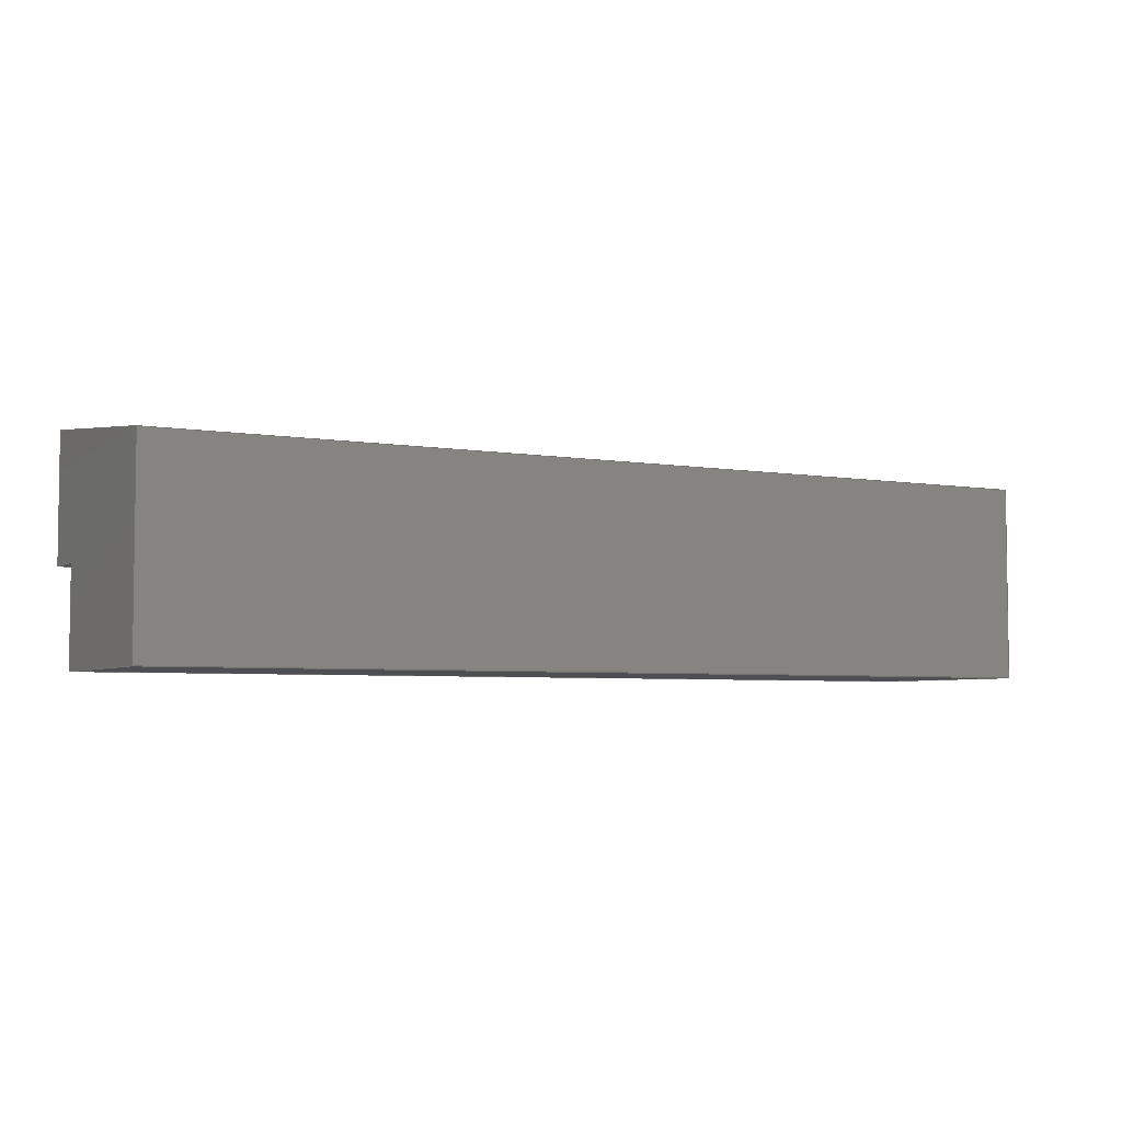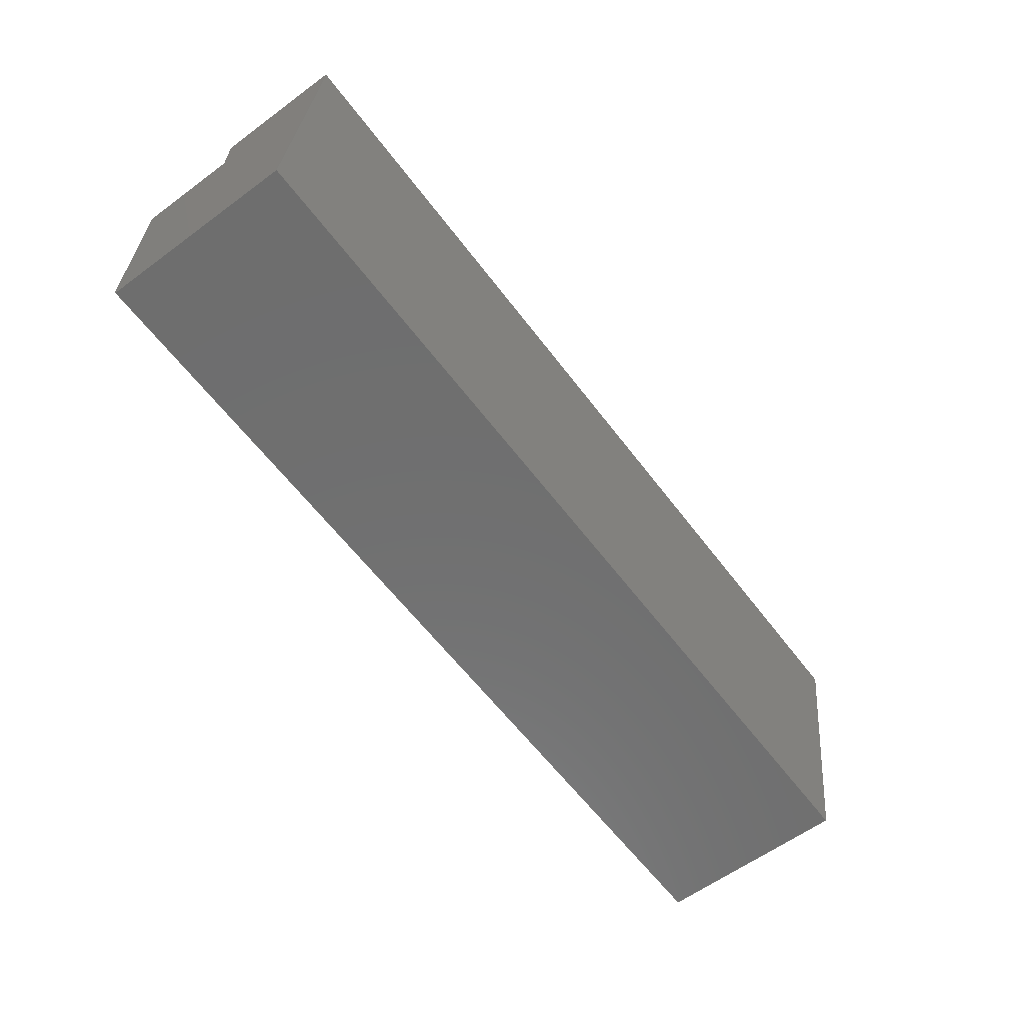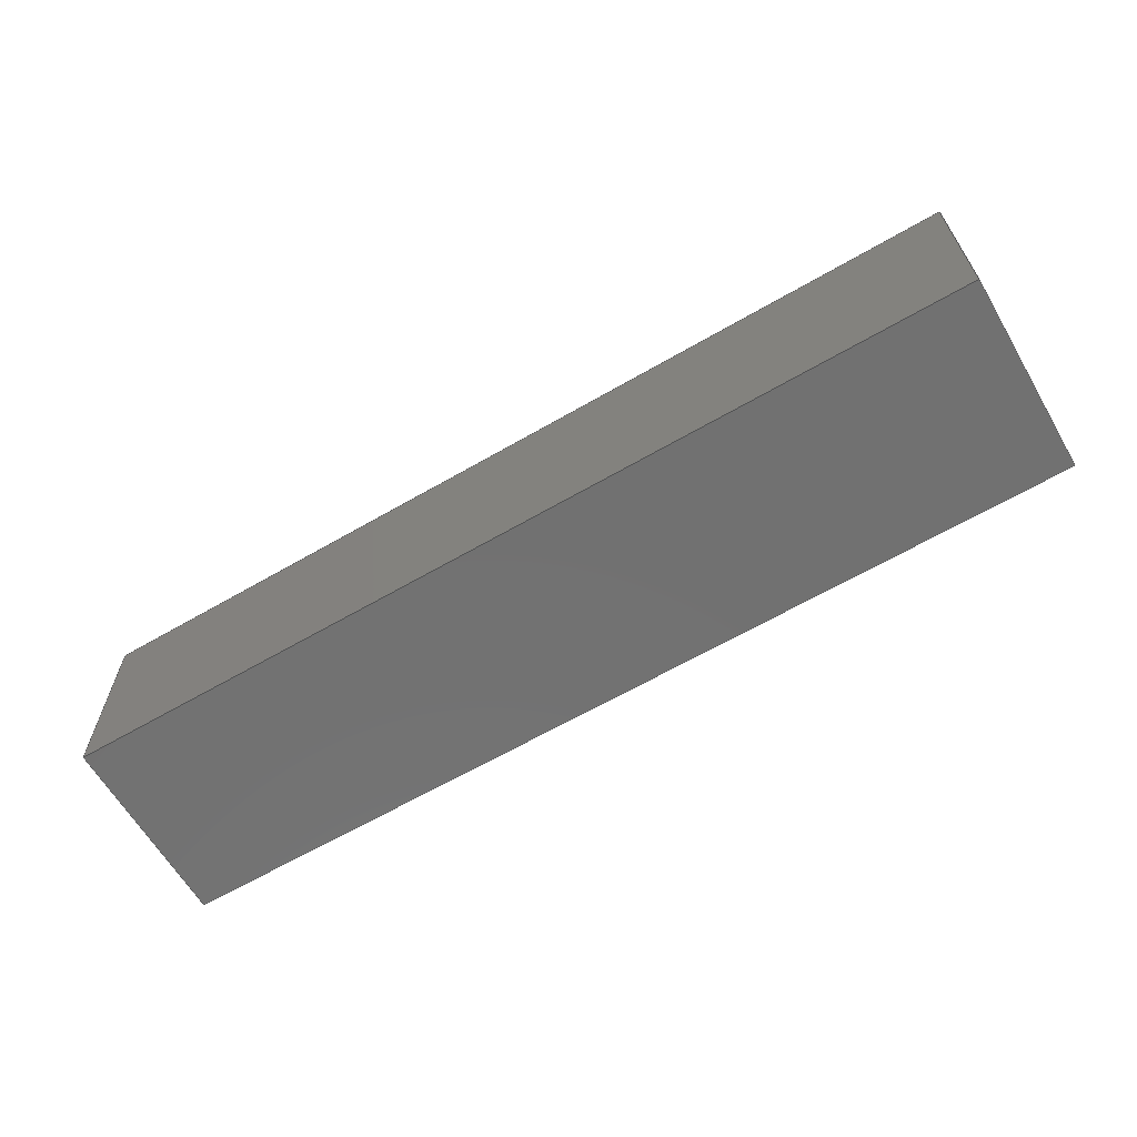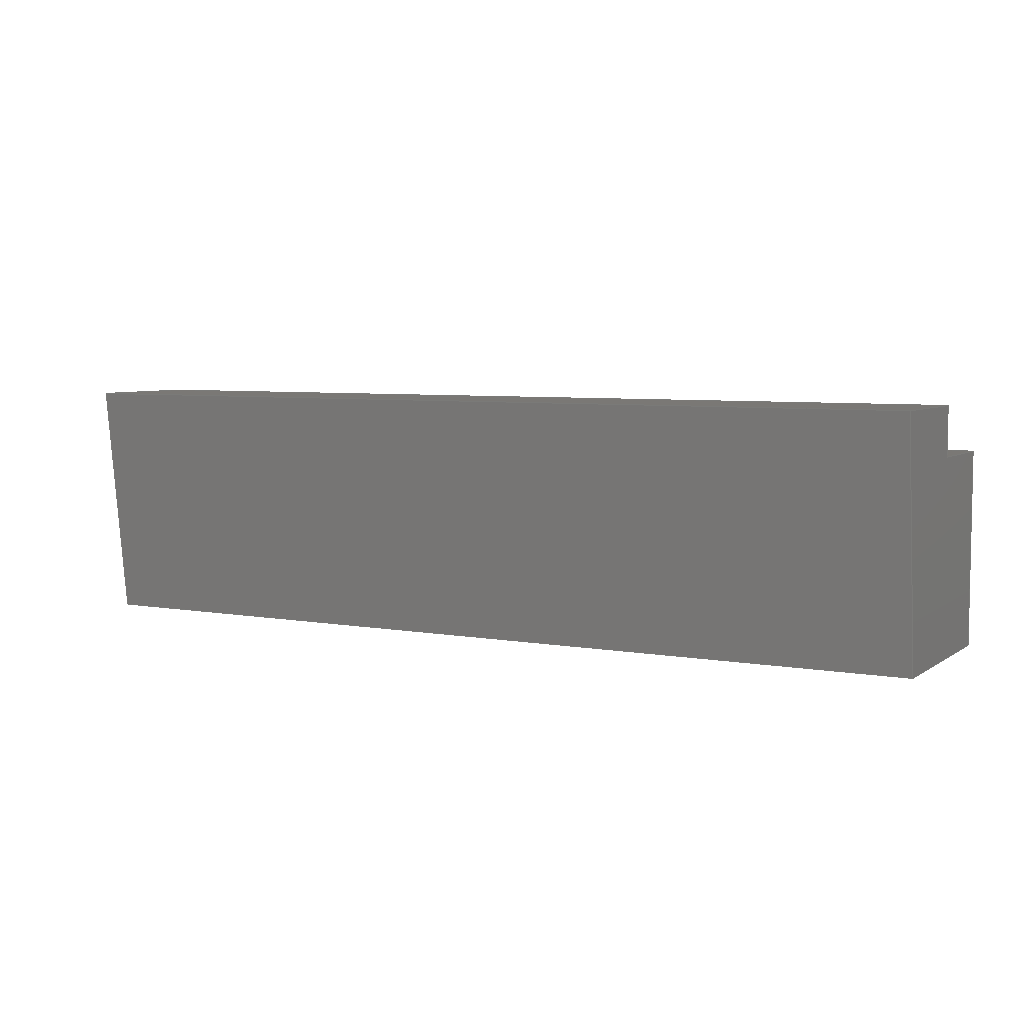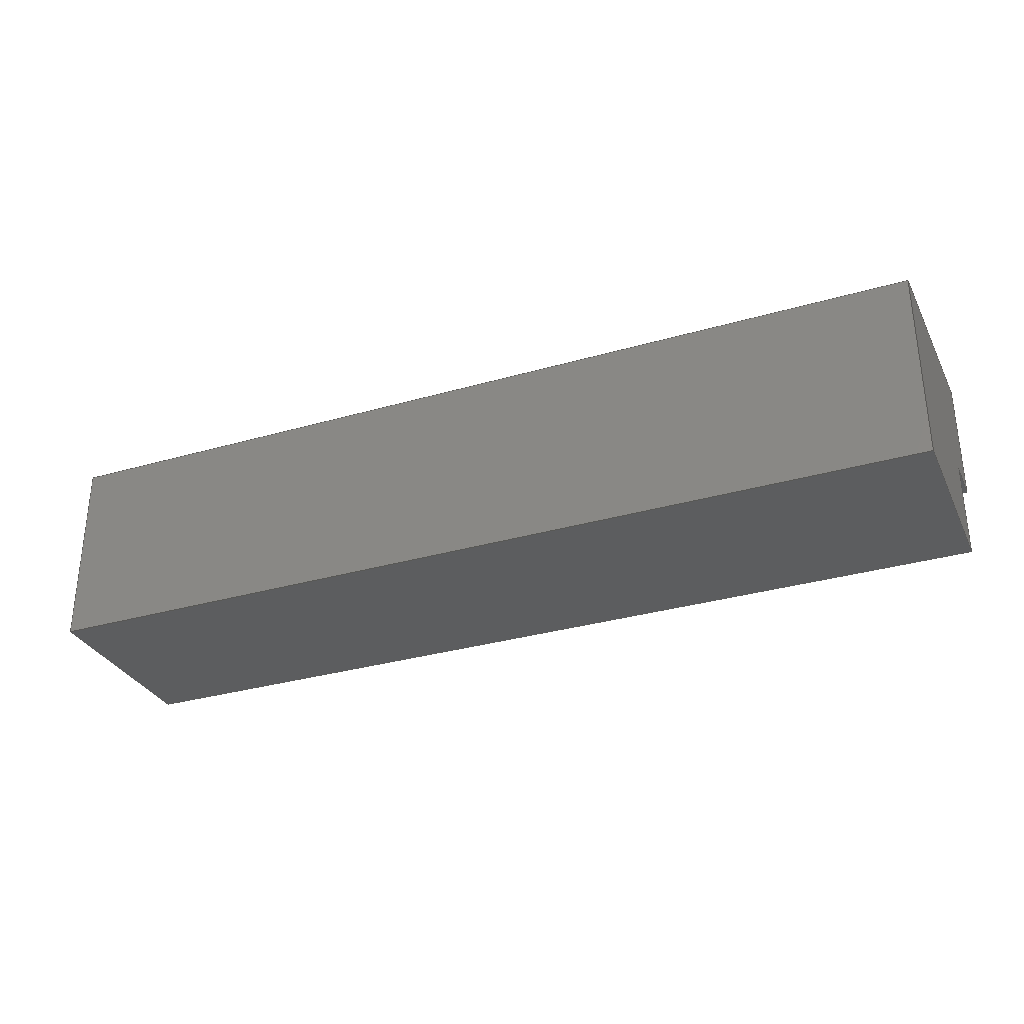
<metadata>
{"format":"step","ext":"step","renderer":"f3d","projection":"perspective","resolution":1024,"background":"white","views":[{"elev":-4.7,"azim":-28.7,"up":"+Z"},{"elev":-60.6,"azim":-53.1,"up":"+Y"},{"elev":-63.4,"azim":-149.6,"up":"+Y"},{"elev":5.8,"azim":28.7,"up":"+Y"},{"elev":-31.5,"azim":22.4,"up":"+Z"}]}
</metadata>
<code>
ISO-10303-21;
DATA;
#1=MECHANICAL_DESIGN_GEOMETRIC_PRESENTATION_REPRESENTATION('',(#4),#240);
#2=SHAPE_REPRESENTATION_RELATIONSHIP('SRR','None',#250,#3);
#3=ADVANCED_BREP_SHAPE_REPRESENTATION('',(#5),#239);
#4=STYLED_ITEM('',(#260),#5);
#5=MANIFOLD_SOLID_BREP('Body1',#140);
#6=FACE_OUTER_BOUND('',#14,.T.);
#7=FACE_OUTER_BOUND('',#15,.T.);
#8=FACE_OUTER_BOUND('',#16,.T.);
#9=FACE_OUTER_BOUND('',#17,.T.);
#10=FACE_OUTER_BOUND('',#18,.T.);
#11=FACE_OUTER_BOUND('',#19,.T.);
#12=FACE_OUTER_BOUND('',#20,.T.);
#13=FACE_OUTER_BOUND('',#21,.T.);
#14=EDGE_LOOP('',(#88,#89,#90,#91,#92,#93));
#15=EDGE_LOOP('',(#94,#95,#96,#97));
#16=EDGE_LOOP('',(#98,#99,#100,#101));
#17=EDGE_LOOP('',(#102,#103,#104,#105));
#18=EDGE_LOOP('',(#106,#107,#108,#109));
#19=EDGE_LOOP('',(#110,#111,#112,#113));
#20=EDGE_LOOP('',(#114,#115,#116,#117));
#21=EDGE_LOOP('',(#118,#119,#120,#121,#122,#123));
#22=LINE('',#202,#40);
#23=LINE('',#204,#41);
#24=LINE('',#206,#42);
#25=LINE('',#208,#43);
#26=LINE('',#210,#44);
#27=LINE('',#211,#45);
#28=LINE('',#214,#46);
#29=LINE('',#216,#47);
#30=LINE('',#217,#48);
#31=LINE('',#220,#49);
#32=LINE('',#221,#50);
#33=LINE('',#224,#51);
#34=LINE('',#225,#52);
#35=LINE('',#228,#53);
#36=LINE('',#229,#54);
#37=LINE('',#232,#55);
#38=LINE('',#233,#56);
#39=LINE('',#235,#57);
#40=VECTOR('',#166,0.3937);
#41=VECTOR('',#167,0.3937);
#42=VECTOR('',#168,0.3937);
#43=VECTOR('',#169,0.3937);
#44=VECTOR('',#170,0.3937);
#45=VECTOR('',#171,0.3937);
#46=VECTOR('',#174,0.3937);
#47=VECTOR('',#175,0.3937);
#48=VECTOR('',#176,0.3937);
#49=VECTOR('',#179,0.3937);
#50=VECTOR('',#180,0.3937);
#51=VECTOR('',#183,0.3937);
#52=VECTOR('',#184,0.3937);
#53=VECTOR('',#187,0.3937);
#54=VECTOR('',#188,0.3937);
#55=VECTOR('',#191,0.3937);
#56=VECTOR('',#192,0.3937);
#57=VECTOR('',#195,0.3937);
#58=VERTEX_POINT('',#200);
#59=VERTEX_POINT('',#201);
#60=VERTEX_POINT('',#203);
#61=VERTEX_POINT('',#205);
#62=VERTEX_POINT('',#207);
#63=VERTEX_POINT('',#209);
#64=VERTEX_POINT('',#213);
#65=VERTEX_POINT('',#215);
#66=VERTEX_POINT('',#219);
#67=VERTEX_POINT('',#223);
#68=VERTEX_POINT('',#227);
#69=VERTEX_POINT('',#231);
#70=EDGE_CURVE('',#58,#59,#22,.T.);
#71=EDGE_CURVE('',#60,#58,#23,.T.);
#72=EDGE_CURVE('',#61,#60,#24,.T.);
#73=EDGE_CURVE('',#62,#61,#25,.T.);
#74=EDGE_CURVE('',#63,#62,#26,.T.);
#75=EDGE_CURVE('',#59,#63,#27,.T.);
#76=EDGE_CURVE('',#64,#59,#28,.T.);
#77=EDGE_CURVE('',#64,#65,#29,.T.);
#78=EDGE_CURVE('',#65,#58,#30,.T.);
#79=EDGE_CURVE('',#65,#66,#31,.T.);
#80=EDGE_CURVE('',#60,#66,#32,.T.);
#81=EDGE_CURVE('',#67,#63,#33,.T.);
#82=EDGE_CURVE('',#67,#64,#34,.T.);
#83=EDGE_CURVE('',#66,#68,#35,.T.);
#84=EDGE_CURVE('',#68,#61,#36,.T.);
#85=EDGE_CURVE('',#69,#62,#37,.T.);
#86=EDGE_CURVE('',#69,#67,#38,.T.);
#87=EDGE_CURVE('',#68,#69,#39,.T.);
#88=ORIENTED_EDGE('',*,*,#70,.F.);
#89=ORIENTED_EDGE('',*,*,#71,.F.);
#90=ORIENTED_EDGE('',*,*,#72,.F.);
#91=ORIENTED_EDGE('',*,*,#73,.F.);
#92=ORIENTED_EDGE('',*,*,#74,.F.);
#93=ORIENTED_EDGE('',*,*,#75,.F.);
#94=ORIENTED_EDGE('',*,*,#70,.T.);
#95=ORIENTED_EDGE('',*,*,#76,.F.);
#96=ORIENTED_EDGE('',*,*,#77,.T.);
#97=ORIENTED_EDGE('',*,*,#78,.T.);
#98=ORIENTED_EDGE('',*,*,#71,.T.);
#99=ORIENTED_EDGE('',*,*,#78,.F.);
#100=ORIENTED_EDGE('',*,*,#79,.T.);
#101=ORIENTED_EDGE('',*,*,#80,.F.);
#102=ORIENTED_EDGE('',*,*,#75,.T.);
#103=ORIENTED_EDGE('',*,*,#81,.F.);
#104=ORIENTED_EDGE('',*,*,#82,.T.);
#105=ORIENTED_EDGE('',*,*,#76,.T.);
#106=ORIENTED_EDGE('',*,*,#72,.T.);
#107=ORIENTED_EDGE('',*,*,#80,.T.);
#108=ORIENTED_EDGE('',*,*,#83,.T.);
#109=ORIENTED_EDGE('',*,*,#84,.T.);
#110=ORIENTED_EDGE('',*,*,#74,.T.);
#111=ORIENTED_EDGE('',*,*,#85,.F.);
#112=ORIENTED_EDGE('',*,*,#86,.T.);
#113=ORIENTED_EDGE('',*,*,#81,.T.);
#114=ORIENTED_EDGE('',*,*,#73,.T.);
#115=ORIENTED_EDGE('',*,*,#84,.F.);
#116=ORIENTED_EDGE('',*,*,#87,.T.);
#117=ORIENTED_EDGE('',*,*,#85,.T.);
#118=ORIENTED_EDGE('',*,*,#87,.F.);
#119=ORIENTED_EDGE('',*,*,#83,.F.);
#120=ORIENTED_EDGE('',*,*,#79,.F.);
#121=ORIENTED_EDGE('',*,*,#77,.F.);
#122=ORIENTED_EDGE('',*,*,#82,.F.);
#123=ORIENTED_EDGE('',*,*,#86,.F.);
#124=PLANE('',#154);
#125=PLANE('',#155);
#126=PLANE('',#156);
#127=PLANE('',#157);
#128=PLANE('',#158);
#129=PLANE('',#159);
#130=PLANE('',#160);
#131=PLANE('',#161);
#132=ADVANCED_FACE('',(#6),#124,.F.);
#133=ADVANCED_FACE('',(#7),#125,.T.);
#134=ADVANCED_FACE('',(#8),#126,.T.);
#135=ADVANCED_FACE('',(#9),#127,.T.);
#136=ADVANCED_FACE('',(#10),#128,.T.);
#137=ADVANCED_FACE('',(#11),#129,.T.);
#138=ADVANCED_FACE('',(#12),#130,.T.);
#139=ADVANCED_FACE('',(#13),#131,.F.);
#140=CLOSED_SHELL('',(#132,#133,#134,#135,#136,#137,#138,#139));
#141=DERIVED_UNIT_ELEMENT(#143,1);
#142=DERIVED_UNIT_ELEMENT(#244,-3);
#143=(
MASS_UNIT()
NAMED_UNIT(*)
SI_UNIT(.KILO.,.GRAM.)
);
#144=DERIVED_UNIT((#141,#142));
#145=MEASURE_REPRESENTATION_ITEM('density measure',
POSITIVE_RATIO_MEASURE(2600),#144);
#146=PROPERTY_DEFINITION_REPRESENTATION(#151,#148);
#147=PROPERTY_DEFINITION_REPRESENTATION(#152,#149);
#148=REPRESENTATION('material name',(#150),#239);
#149=REPRESENTATION('density',(#145),#239);
#150=DESCRIPTIVE_REPRESENTATION_ITEM('Limestone','Limestone');
#151=PROPERTY_DEFINITION('material property','material name',#252);
#152=PROPERTY_DEFINITION('material property','density of part',#252);
#153=AXIS2_PLACEMENT_3D('placement',#198,#162,#163);
#154=AXIS2_PLACEMENT_3D('',#199,#164,#165);
#155=AXIS2_PLACEMENT_3D('',#212,#172,#173);
#156=AXIS2_PLACEMENT_3D('',#218,#177,#178);
#157=AXIS2_PLACEMENT_3D('',#222,#181,#182);
#158=AXIS2_PLACEMENT_3D('',#226,#185,#186);
#159=AXIS2_PLACEMENT_3D('',#230,#189,#190);
#160=AXIS2_PLACEMENT_3D('',#234,#193,#194);
#161=AXIS2_PLACEMENT_3D('',#236,#196,#197);
#162=DIRECTION('axis',(0,0,1));
#163=DIRECTION('refdir',(1,0,0));
#164=DIRECTION('center_axis',(1,0,7.704e-34));
#165=DIRECTION('ref_axis',(-7.704e-34,0,1));
#166=DIRECTION('',(-7.704e-34,-4.857e-17,1));
#167=DIRECTION('',(-3.742e-50,1,4.857e-17));
#168=DIRECTION('',(7.704e-34,4.857e-17,-1));
#169=DIRECTION('',(8.927e-35,-0.9933,-0.1159));
#170=DIRECTION('',(-7.704e-34,-4.857e-17,1));
#171=DIRECTION('',(-3.742e-50,1,4.857e-17));
#172=DIRECTION('center_axis',(-8.922e-15,1,4.857e-17));
#173=DIRECTION('ref_axis',(-5.551e-17,-4.857e-17,
1));
#174=DIRECTION('',(-1,-8.922e-15,-5.551e-17));
#175=DIRECTION('',(5.923e-33,4.857e-17,-1));
#176=DIRECTION('',(-1,1.939e-16,0));
#177=DIRECTION('center_axis',(5.551e-17,4.857e-17,
-1));
#178=DIRECTION('ref_axis',(-8.922e-15,1,4.857e-17));
#179=DIRECTION('',(-1.153e-16,-1,-4.857e-17));
#180=DIRECTION('',(1,8.922e-15,5.551e-17));
#181=DIRECTION('center_axis',(5.551e-17,4.857e-17,
-1));
#182=DIRECTION('ref_axis',(-8.922e-15,1,4.857e-17));
#183=DIRECTION('',(-1,-8.922e-15,-5.551e-17));
#184=DIRECTION('',(-1.153e-16,-1,-4.857e-17));
#185=DIRECTION('center_axis',(8.922e-15,-1,-4.857e-17));
#186=DIRECTION('ref_axis',(5.551e-17,4.857e-17,-1));
#187=DIRECTION('',(-5.923e-33,-4.857e-17,1));
#188=DIRECTION('',(-1,-8.922e-15,-5.551e-17));
#189=DIRECTION('center_axis',(-8.922e-15,1,4.857e-17));
#190=DIRECTION('ref_axis',(-5.551e-17,-4.857e-17,
1));
#191=DIRECTION('',(-1,-8.922e-15,-5.551e-17));
#192=DIRECTION('',(5.923e-33,4.857e-17,-1));
#193=DIRECTION('center_axis',(9.787e-16,-0.1159,0.9933));
#194=DIRECTION('ref_axis',(8.868e-15,-0.9933,-0.1159));
#195=DIRECTION('',(1.145e-16,0.9933,0.1159));
#196=DIRECTION('center_axis',(-1,1.153e-16,-3.238e-34));
#197=DIRECTION('ref_axis',(3.829e-34,6.131e-18,1));
#198=CARTESIAN_POINT('',(0,0,0));
#199=CARTESIAN_POINT('Origin',(7.43,-21.5,-6.25));
#200=CARTESIAN_POINT('',(7.43,1.5,-6.25));
#201=CARTESIAN_POINT('',(7.43,1.5,-3.25));
#202=CARTESIAN_POINT('',(7.43,1.5,-6.25));
#203=CARTESIAN_POINT('',(7.43,-4.5,-6.25));
#204=CARTESIAN_POINT('',(7.43,-17.5,-6.25));
#205=CARTESIAN_POINT('',(7.43,-4.5,-0.25));
#206=CARTESIAN_POINT('',(7.43,-4.5,-3.25));
#207=CARTESIAN_POINT('',(7.43,3,0.625));
#208=CARTESIAN_POINT('',(7.43,-9.481,-0.8311));
#209=CARTESIAN_POINT('',(7.43,3,-3.25));
#210=CARTESIAN_POINT('',(7.43,3,-4.75));
#211=CARTESIAN_POINT('',(7.43,-14.5,-3.25));
#212=CARTESIAN_POINT('Origin',(-5,1.5,-6.25));
#213=CARTESIAN_POINT('',(35.75,1.5,-3.25));
#214=CARTESIAN_POINT('',(-5,1.5,-3.25));
#215=CARTESIAN_POINT('',(35.75,1.5,-6.25));
#216=CARTESIAN_POINT('',(35.75,1.5,-6.25));
#217=CARTESIAN_POINT('',(-63,1.5,-6.25));
#218=CARTESIAN_POINT('Origin',(-5,-13.5,-6.25));
#219=CARTESIAN_POINT('',(35.75,-4.5,-6.25));
#220=CARTESIAN_POINT('',(35.75,-27.31,-6.25));
#221=CARTESIAN_POINT('',(-7.5,-4.5,-6.25));
#222=CARTESIAN_POINT('Origin',(-5,-7.5,-3.25));
#223=CARTESIAN_POINT('',(35.75,3,-3.25));
#224=CARTESIAN_POINT('',(-5,3,-3.25));
#225=CARTESIAN_POINT('',(35.75,-24.31,-3.25));
#226=CARTESIAN_POINT('Origin',(-5,-4.5,-0.25));
#227=CARTESIAN_POINT('',(35.75,-4.5,-0.25));
#228=CARTESIAN_POINT('',(35.75,-4.5,-3.25));
#229=CARTESIAN_POINT('',(-5,-4.5,-0.25));
#230=CARTESIAN_POINT('Origin',(-5,3,-3.25));
#231=CARTESIAN_POINT('',(35.75,3,0.625));
#232=CARTESIAN_POINT('',(-5,3,0.625));
#233=CARTESIAN_POINT('',(35.75,3,-4.75));
#234=CARTESIAN_POINT('Origin',(-5,3,0.625));
#235=CARTESIAN_POINT('',(35.75,-19.16,-1.961));
#236=CARTESIAN_POINT('Origin',(35.75,-41.12,-6.25));
#237=UNCERTAINTY_MEASURE_WITH_UNIT(LENGTH_MEASURE(0.0003937),
#242,'DISTANCE_ACCURACY_VALUE',
'Maximum model space distance between geometric entities at asserted c
onnectivities');
#238=UNCERTAINTY_MEASURE_WITH_UNIT(LENGTH_MEASURE(0.0003937),
#242,'DISTANCE_ACCURACY_VALUE',
'Maximum model space distance between geometric entities at asserted c
onnectivities');
#239=(
GEOMETRIC_REPRESENTATION_CONTEXT(3)
GLOBAL_UNCERTAINTY_ASSIGNED_CONTEXT((#237))
GLOBAL_UNIT_ASSIGNED_CONTEXT((#242,#246,#247))
REPRESENTATION_CONTEXT('','3D')
);
#240=(
GEOMETRIC_REPRESENTATION_CONTEXT(3)
GLOBAL_UNCERTAINTY_ASSIGNED_CONTEXT((#238))
GLOBAL_UNIT_ASSIGNED_CONTEXT((#242,#246,#247))
REPRESENTATION_CONTEXT('','3D')
);
#241=DIMENSIONAL_EXPONENTS(1,0,0,0,0,0,0);
#242=(
CONVERSION_BASED_UNIT('inch',#245)
LENGTH_UNIT()
NAMED_UNIT(#241)
);
#243=(
LENGTH_UNIT()
NAMED_UNIT(*)
SI_UNIT(.MILLI.,.METRE.)
);
#244=(
LENGTH_UNIT()
NAMED_UNIT(*)
SI_UNIT($,.METRE.)
);
#245=LENGTH_MEASURE_WITH_UNIT(LENGTH_MEASURE(25.4),#243);
#246=(
NAMED_UNIT(*)
PLANE_ANGLE_UNIT()
SI_UNIT($,.RADIAN.)
);
#247=(
NAMED_UNIT(*)
SI_UNIT($,.STERADIAN.)
SOLID_ANGLE_UNIT()
);
#248=SHAPE_DEFINITION_REPRESENTATION(#249,#250);
#249=PRODUCT_DEFINITION_SHAPE('',$,#252);
#250=SHAPE_REPRESENTATION('',(#153),#239);
#251=PRODUCT_DEFINITION_CONTEXT('part definition',#256,'design');
#252=PRODUCT_DEFINITION('Screen sill B - 1','Screen sill B - 1',#253,#251);
#253=PRODUCT_DEFINITION_FORMATION('',$,#258);
#254=PRODUCT_RELATED_PRODUCT_CATEGORY('Screen sill B - 1',
'Screen sill B - 1',(#258));
#255=APPLICATION_PROTOCOL_DEFINITION('international standard',
'automotive_design',2009,#256);
#256=APPLICATION_CONTEXT(
'Core Data for Automotive Mechanical Design Process');
#257=PRODUCT_CONTEXT('part definition',#256,'mechanical');
#258=PRODUCT('Screen sill B - 1','Screen sill B - 1',$,(#257));
#259=PRESENTATION_STYLE_ASSIGNMENT((#261));
#260=PRESENTATION_STYLE_ASSIGNMENT((#262));
#261=SURFACE_STYLE_USAGE(.BOTH.,#263);
#262=SURFACE_STYLE_USAGE(.BOTH.,#264);
#263=SURFACE_SIDE_STYLE('',(#265));
#264=SURFACE_SIDE_STYLE('',(#266));
#265=SURFACE_STYLE_FILL_AREA(#267);
#266=SURFACE_STYLE_FILL_AREA(#268);
#267=FILL_AREA_STYLE('Surface - Matte',(#269));
#268=FILL_AREA_STYLE('AS-FH',(#270));
#269=FILL_AREA_STYLE_COLOUR('Surface - Matte',#271);
#270=FILL_AREA_STYLE_COLOUR('AS-FH',#272);
#271=COLOUR_RGB('Surface - Matte',0.702,0.702,0.702);
#272=COLOUR_RGB('AS-FH',0,0,0);
ENDSEC;
END-ISO-10303-21;

</code>
